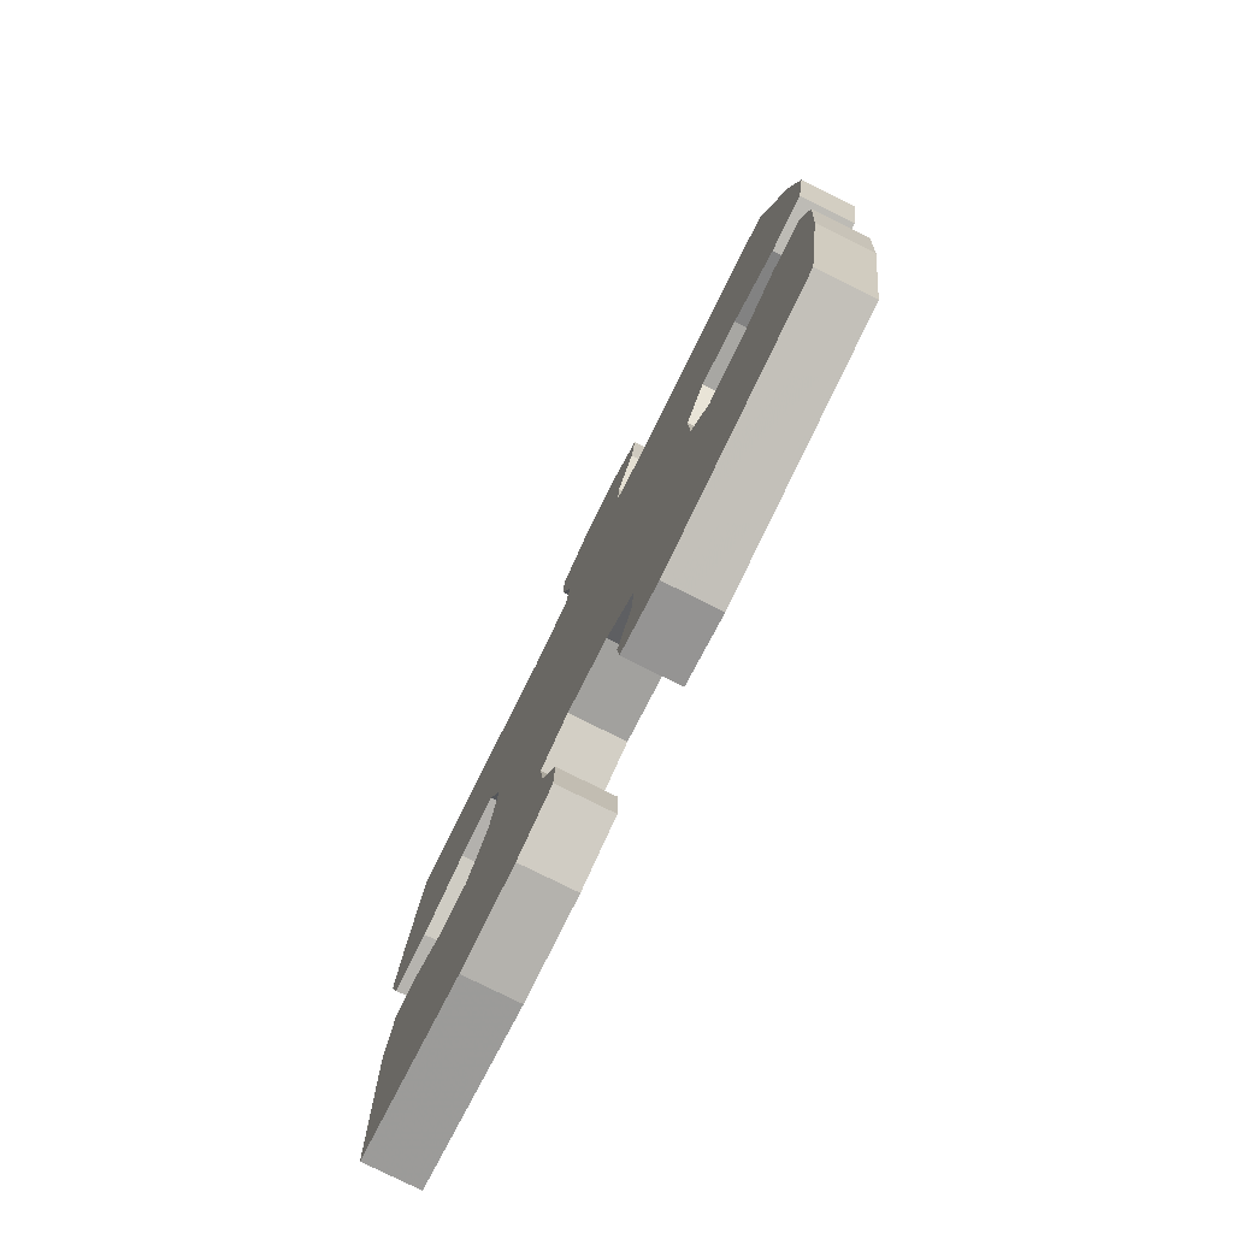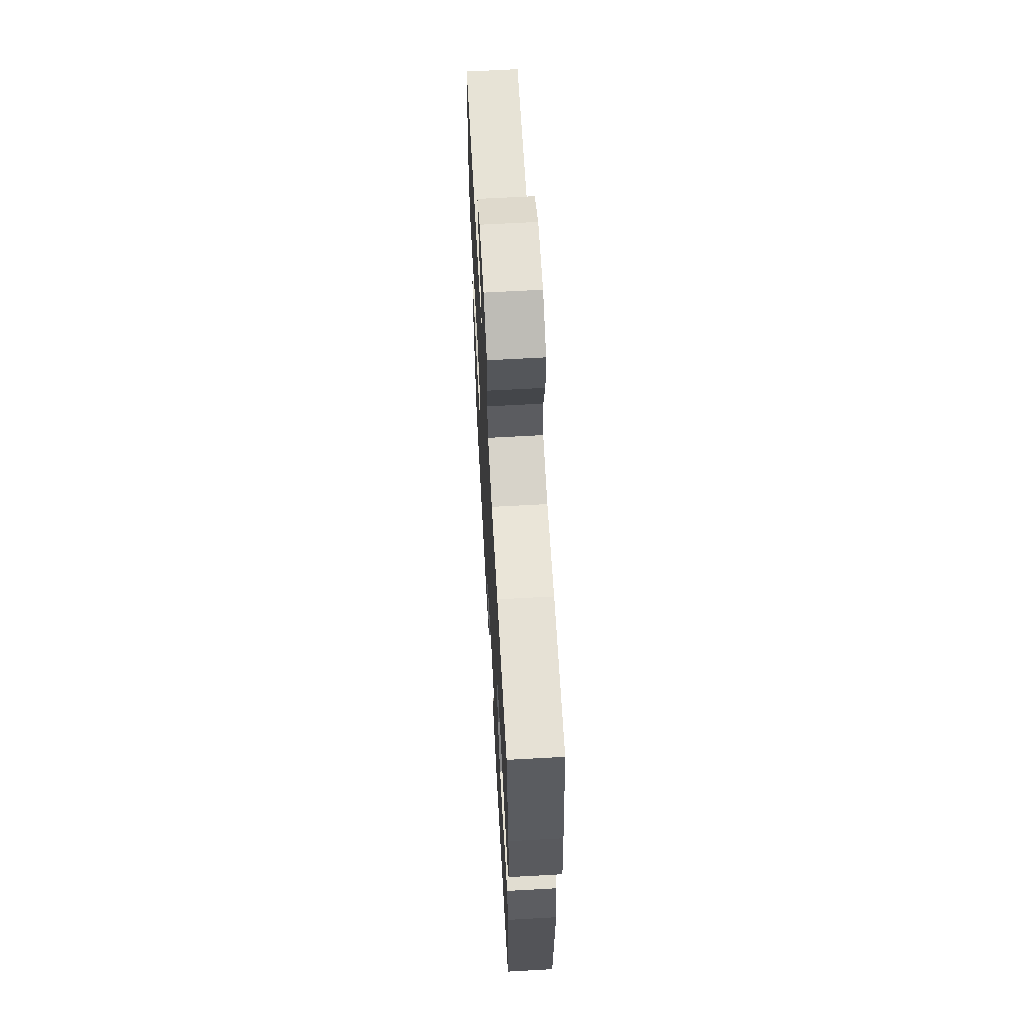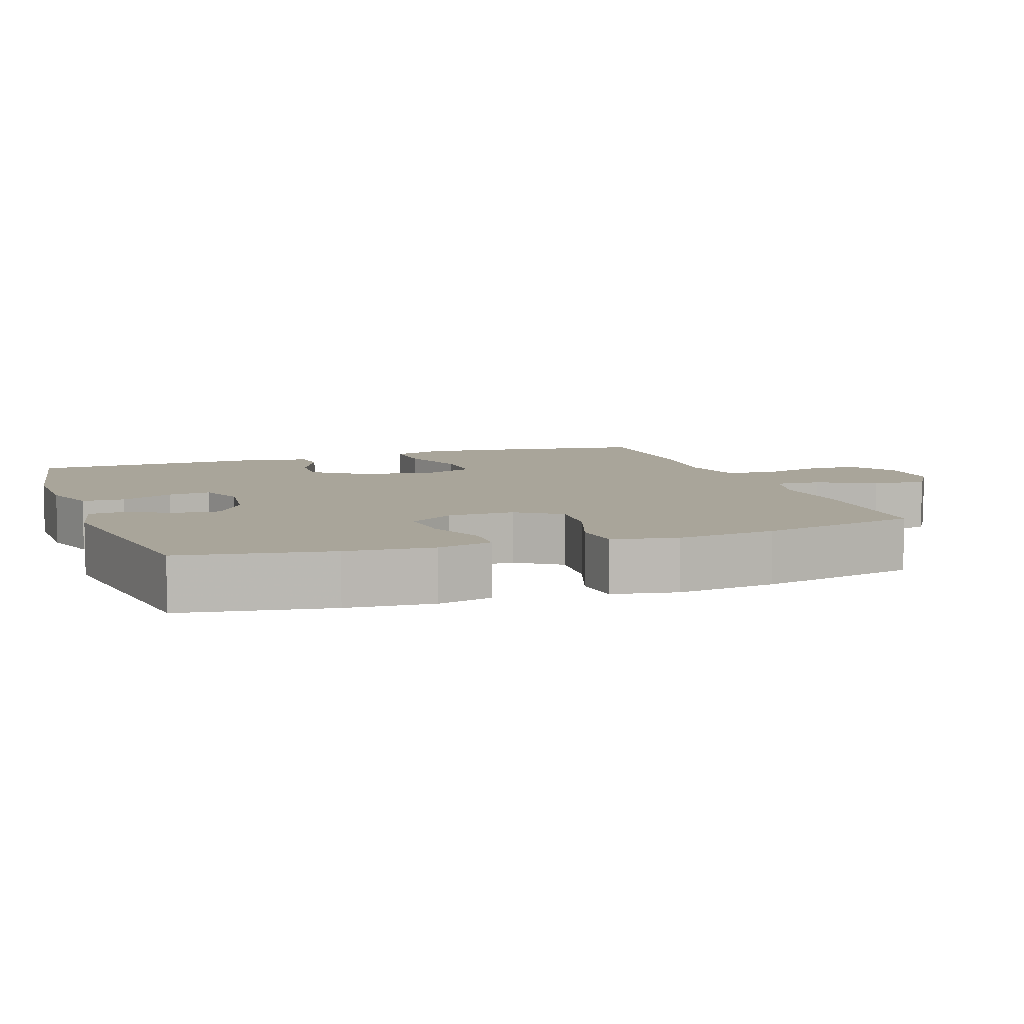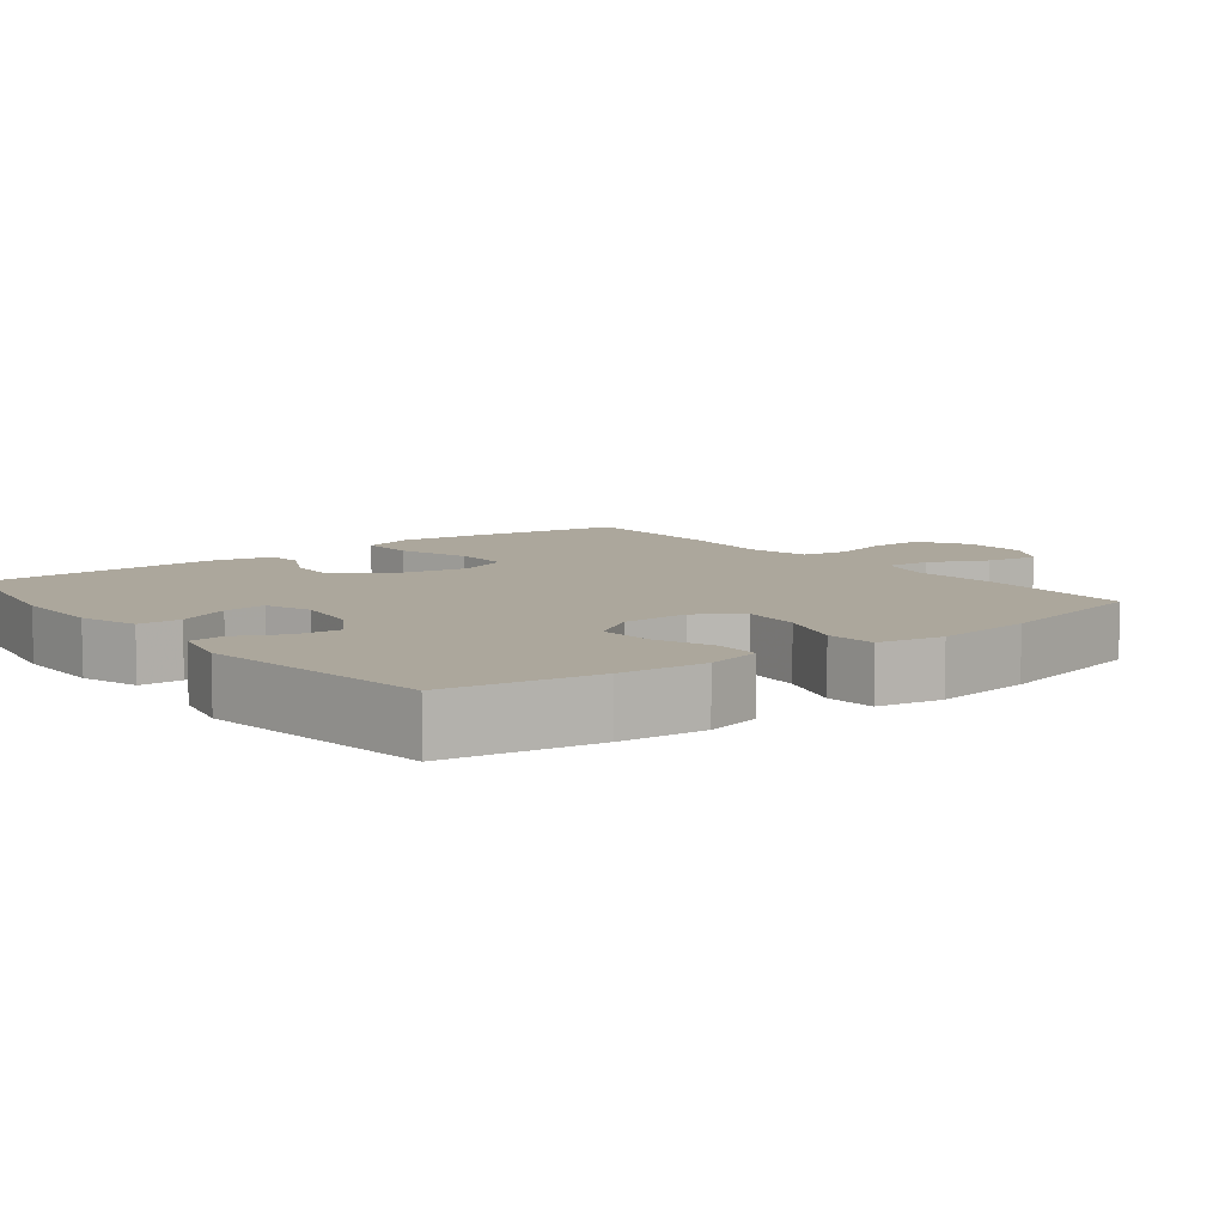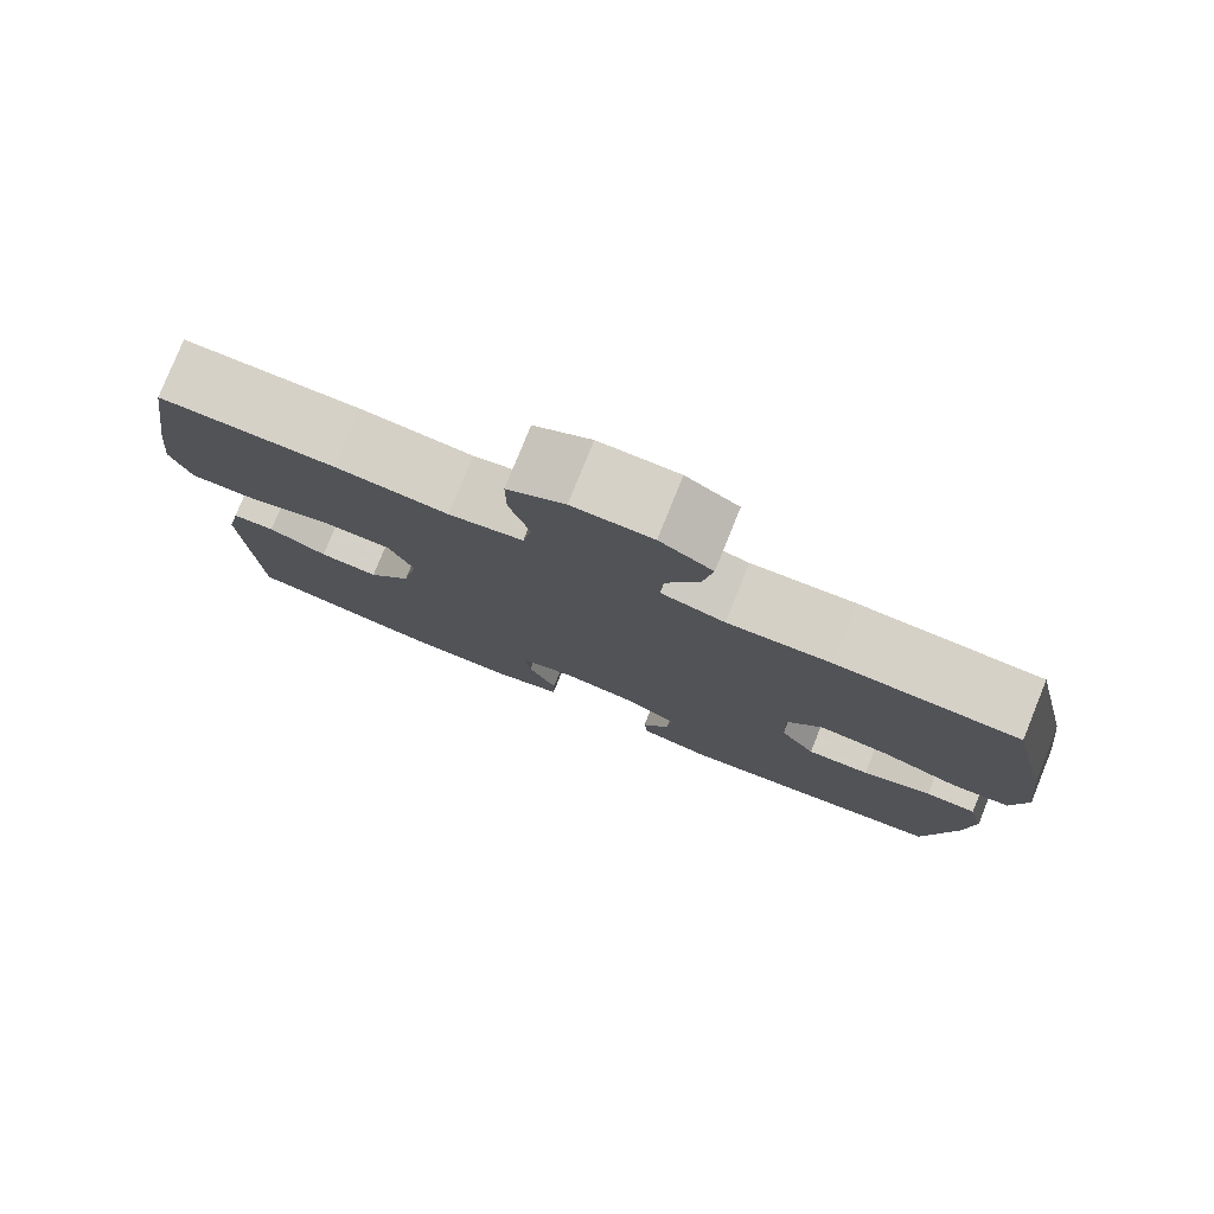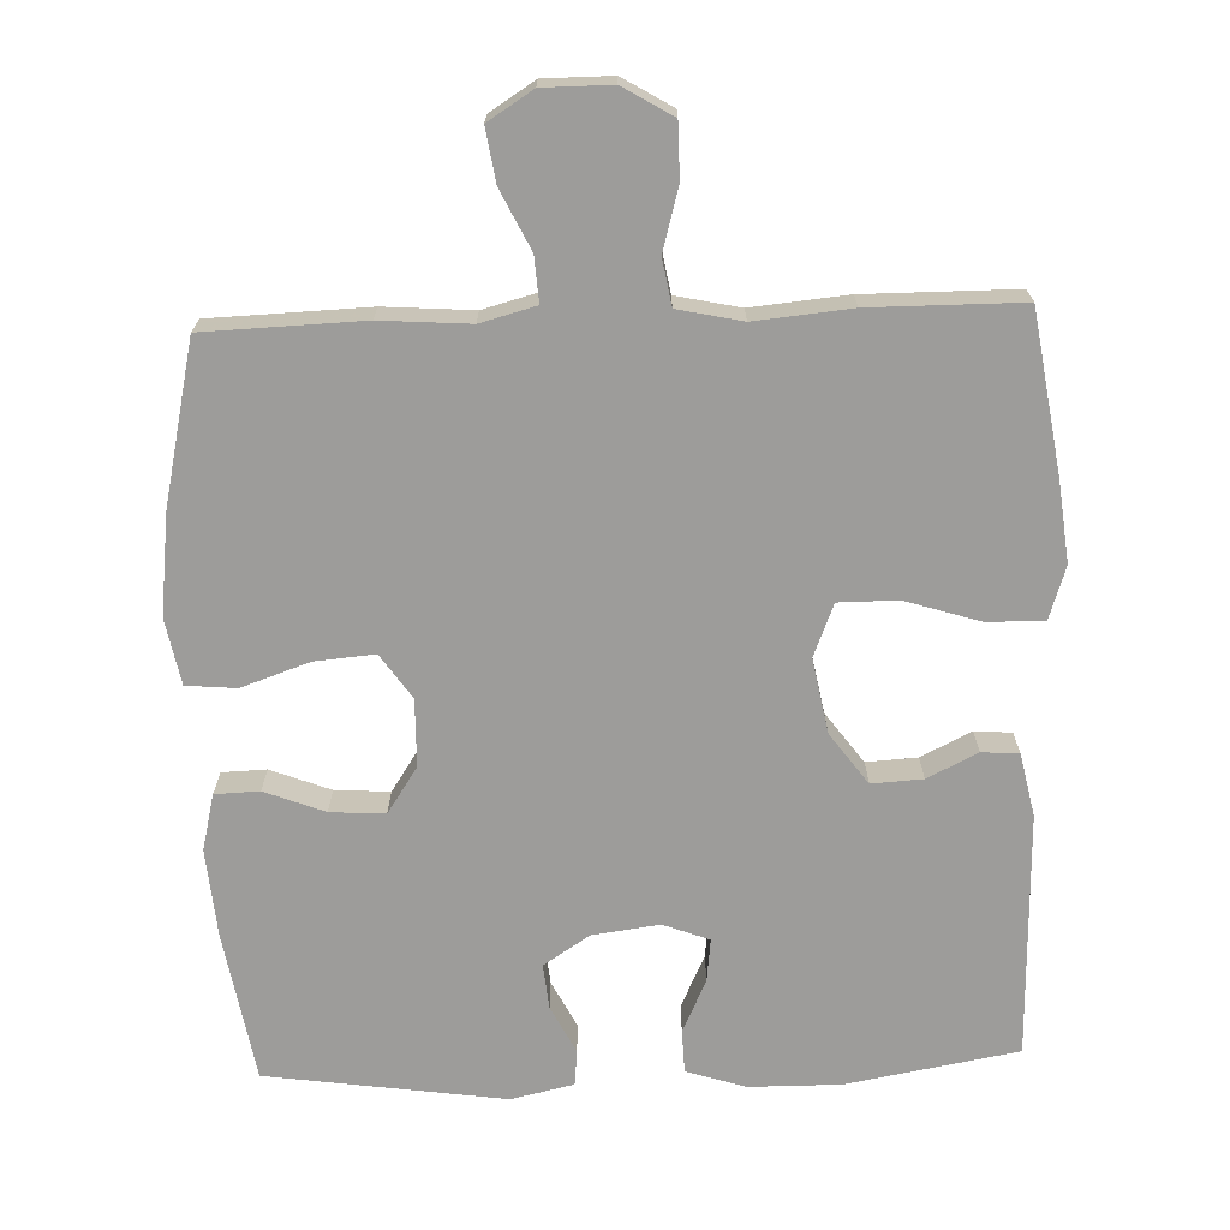
<metadata>
{"format":"obj","ext":"obj","renderer":"f3d","projection":"perspective","resolution":1024,"background":"white","views":[{"elev":-79.2,"azim":-116.4,"up":"+Z"},{"elev":64.5,"azim":86.8,"up":"+Z"},{"elev":7.5,"azim":-109.5,"up":"+Y"},{"elev":8.3,"azim":-127.8,"up":"+Y"},{"elev":79.4,"azim":-158.0,"up":"+Z"},{"elev":-70.2,"azim":2.1,"up":"+Y"}]}
</metadata>
<code>
v 0.5 0.07 0.5
v 0.533 0.07 0.285
v 0.546 0.07 0.171
v 0.522 0.07 0.098
v 0.443 0.07 0.1
v 0.342 0.07 0.132
v 0.261 0.07 0.132
v 0.232 0.07 0.06
v 0.251 0.07 -0.042
v 0.302 0.07 -0.112
v 0.372 0.07 -0.108
v 0.441 0.07 -0.074
v 0.492 0.07 -0.078
v 0.51 0.07 -0.164
v 0.5 0.07 -0.5
v 0.265 0.07 -0.541
v 0.139 0.07 -0.54
v 0.058 0.07 -0.514
v 0.056 0.07 -0.455
v 0.09 0.07 -0.382
v 0.097 0.07 -0.323
v 0.034 0.07 -0.299
v -0.058 0.07 -0.311
v -0.121 0.07 -0.352
v -0.115 0.07 -0.414
v -0.082 0.07 -0.479
v -0.087 0.07 -0.528
v -0.173 0.07 -0.547
v -0.5 0.07 -0.5
v -0.535 0.07 -0.293
v -0.545 0.07 -0.173
v -0.526 0.07 -0.096
v -0.465 0.07 -0.094
v -0.383 0.07 -0.126
v -0.308 0.07 -0.131
v -0.266 0.07 -0.068
v -0.264 0.07 0.024
v -0.306 0.07 0.085
v -0.388 0.07 0.078
v -0.481 0.07 0.046
v -0.55 0.07 0.052
v -0.567 0.07 0.142
v -0.55 0.07 0.279
v -0.5 0.07 0.5
v -0.283 0.07 0.507
v -0.161 0.07 0.498
v -0.085 0.07 0.518
v -0.089 0.07 0.58
v -0.128 0.07 0.661
v -0.139 0.07 0.734
v -0.077 0.07 0.773
v 0.017 0.07 0.773
v 0.085 0.07 0.732
v 0.085 0.07 0.657
v 0.061 0.07 0.572
v 0.072 0.07 0.508
v 0.16 0.07 0.489
v 0.292 0.07 0.501
v 0.5 0 0.5
v 0.533 0 0.285
v 0.546 0 0.171
v 0.522 0 0.098
v 0.443 0 0.1
v 0.342 0 0.132
v 0.261 0 0.132
v 0.232 0 0.06
v 0.251 0 -0.042
v 0.302 0 -0.112
v 0.372 0 -0.108
v 0.441 0 -0.074
v 0.492 0 -0.078
v 0.51 0 -0.164
v 0.5 0 -0.5
v 0.265 0 -0.541
v 0.139 0 -0.54
v 0.058 0 -0.514
v 0.056 0 -0.455
v 0.09 0 -0.382
v 0.097 0 -0.323
v 0.034 0 -0.299
v -0.058 0 -0.311
v -0.121 0 -0.352
v -0.115 0 -0.414
v -0.082 0 -0.479
v -0.087 0 -0.528
v -0.173 0 -0.547
v -0.5 0 -0.5
v -0.535 0 -0.293
v -0.545 0 -0.173
v -0.526 0 -0.096
v -0.465 0 -0.094
v -0.383 0 -0.126
v -0.308 0 -0.131
v -0.266 0 -0.068
v -0.264 0 0.024
v -0.306 0 0.085
v -0.388 0 0.078
v -0.481 0 0.046
v -0.55 0 0.052
v -0.567 0 0.142
v -0.55 0 0.279
v -0.5 0 0.5
v -0.283 0 0.507
v -0.161 0 0.498
v -0.085 0 0.518
v -0.089 0 0.58
v -0.128 0 0.661
v -0.139 0 0.734
v -0.077 0 0.773
v 0.017 0 0.773
v 0.085 0 0.732
v 0.085 0 0.657
v 0.061 0 0.572
v 0.072 0 0.508
v 0.16 0 0.489
v 0.292 0 0.501
f 4 5 6
f 3 4 6
f 2 3 6
f 1 2 6
f 58 1 6
f 57 58 6
f 56 57 6 7
f 53 54 55
f 52 53 55
f 51 52 55
f 50 51 55
f 49 50 55
f 48 49 55
f 47 48 55 56
f 56 7 8
f 47 56 8
f 46 47 8
f 44 45 46
f 43 44 46
f 42 43 46
f 41 42 46
f 40 41 46
f 39 40 46
f 38 39 46
f 46 8 9
f 38 46 9
f 37 38 9
f 32 33 34
f 31 32 34
f 30 31 34
f 29 30 34
f 28 29 34
f 27 28 34
f 26 27 34
f 25 26 34
f 24 25 34 35
f 23 24 35 36
f 18 19 20
f 17 18 20
f 16 17 20
f 15 16 20
f 14 15 20
f 13 14 20
f 12 13 20
f 11 12 20
f 10 11 20 21
f 37 9 10
f 36 37 10
f 23 36 10
f 22 23 10
f 10 21 22
f 64 63 62
f 64 62 61
f 64 61 60
f 64 60 59
f 64 59 116
f 64 116 115
f 65 64 115 114
f 113 112 111
f 113 111 110
f 113 110 109
f 113 109 108
f 113 108 107
f 113 107 106
f 114 113 106 105
f 66 65 114
f 66 114 105
f 66 105 104
f 104 103 102
f 104 102 101
f 104 101 100
f 104 100 99
f 104 99 98
f 104 98 97
f 104 97 96
f 67 66 104
f 67 104 96
f 67 96 95
f 92 91 90
f 92 90 89
f 92 89 88
f 92 88 87
f 92 87 86
f 92 86 85
f 92 85 84
f 92 84 83
f 93 92 83 82
f 94 93 82 81
f 78 77 76
f 78 76 75
f 78 75 74
f 78 74 73
f 78 73 72
f 78 72 71
f 78 71 70
f 78 70 69
f 79 78 69 68
f 68 67 95
f 68 95 94
f 68 94 81
f 68 81 80
f 80 79 68
f 1 59 60 2
f 2 60 61 3
f 3 61 62 4
f 4 62 63 5
f 5 63 64 6
f 6 64 65 7
f 7 65 66 8
f 8 66 67 9
f 9 67 68 10
f 10 68 69 11
f 11 69 70 12
f 12 70 71 13
f 13 71 72 14
f 14 72 73 15
f 15 73 74 16
f 16 74 75 17
f 17 75 76 18
f 18 76 77 19
f 19 77 78 20
f 20 78 79 21
f 21 79 80 22
f 22 80 81 23
f 23 81 82 24
f 24 82 83 25
f 25 83 84 26
f 26 84 85 27
f 27 85 86 28
f 28 86 87 29
f 29 87 88 30
f 30 88 89 31
f 31 89 90 32
f 32 90 91 33
f 33 91 92 34
f 34 92 93 35
f 35 93 94 36
f 36 94 95 37
f 37 95 96 38
f 38 96 97 39
f 39 97 98 40
f 40 98 99 41
f 41 99 100 42
f 42 100 101 43
f 43 101 102 44
f 44 102 103 45
f 45 103 104 46
f 46 104 105 47
f 47 105 106 48
f 48 106 107 49
f 49 107 108 50
f 50 108 109 51
f 51 109 110 52
f 52 110 111 53
f 53 111 112 54
f 54 112 113 55
f 55 113 114 56
f 56 114 115 57
f 57 115 116 58
f 58 116 59 1

</code>
